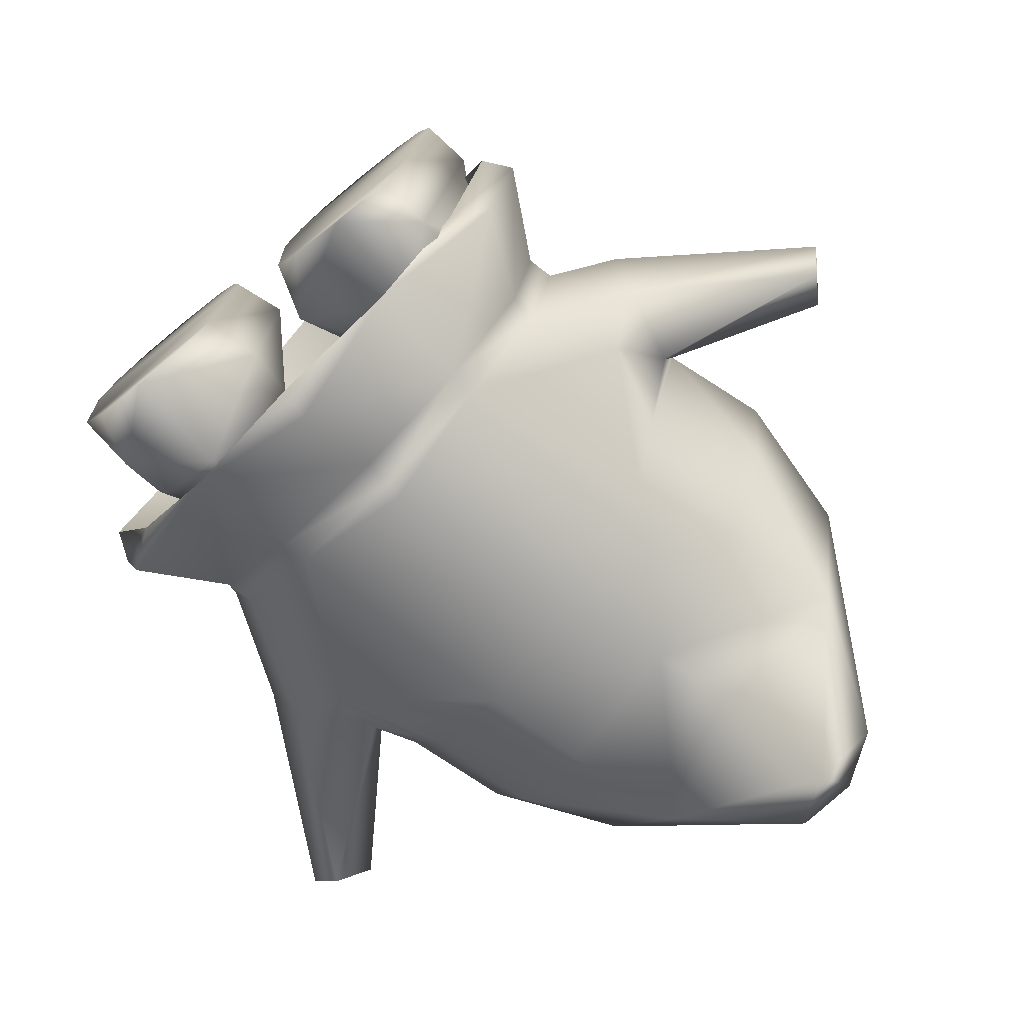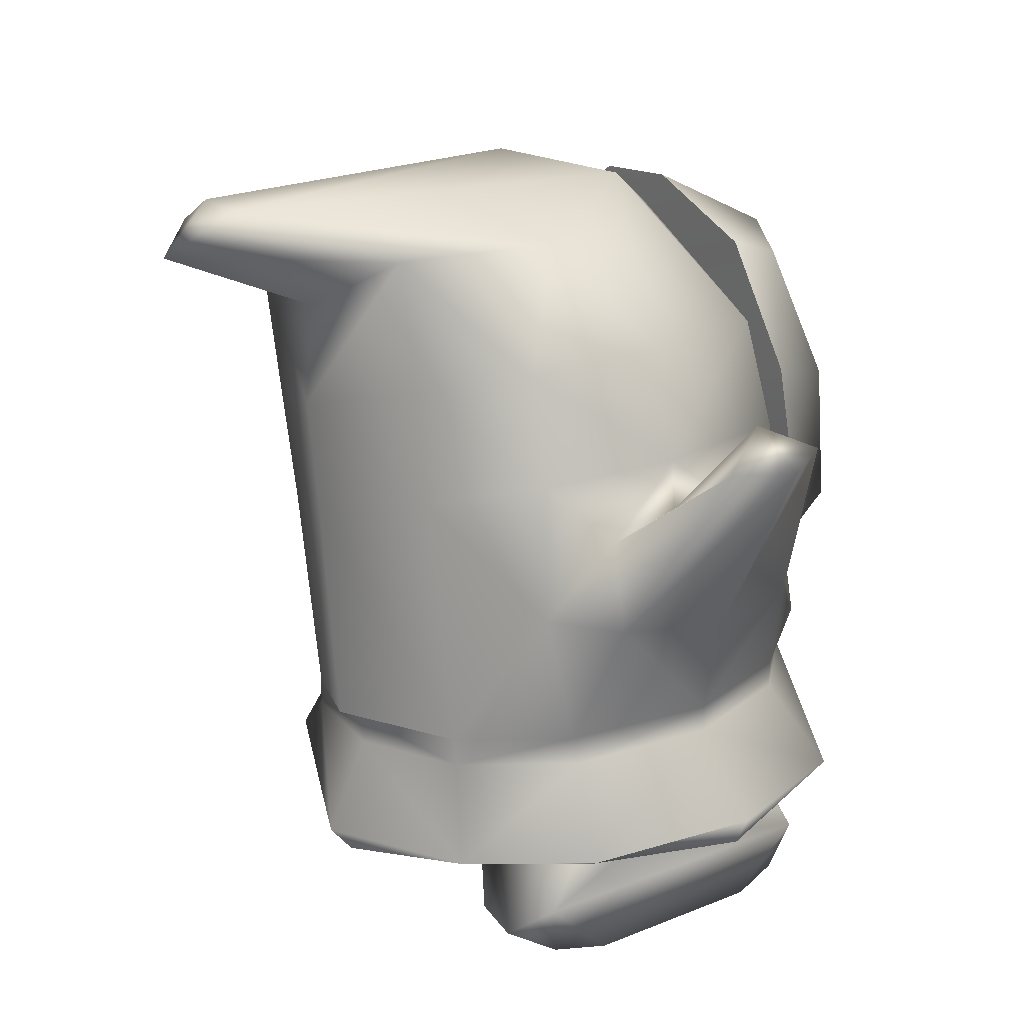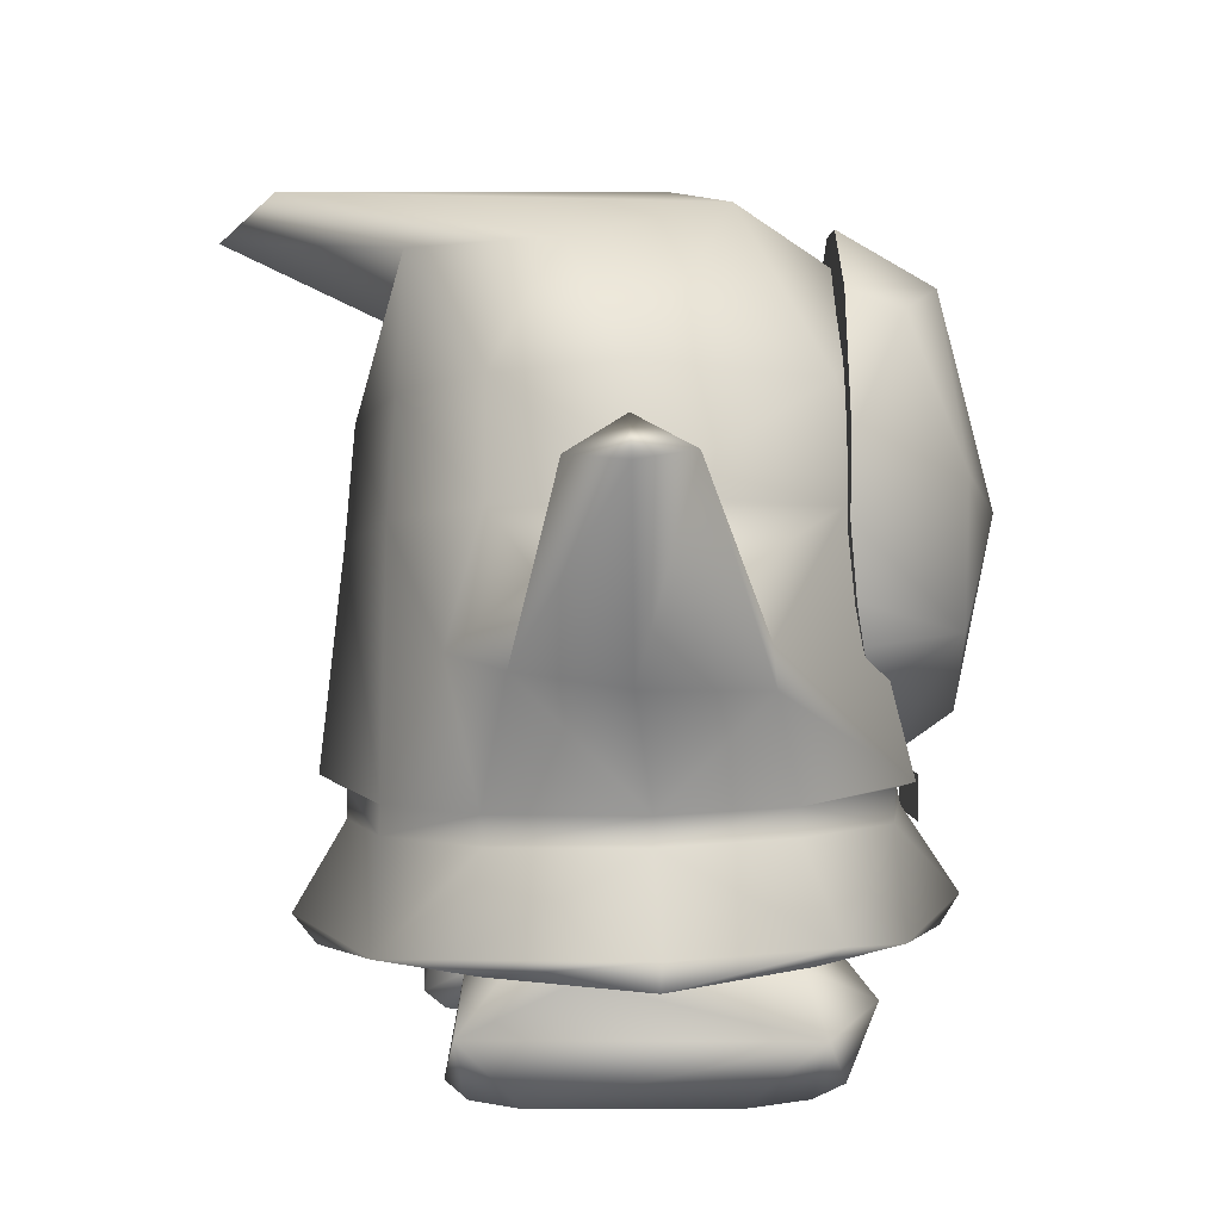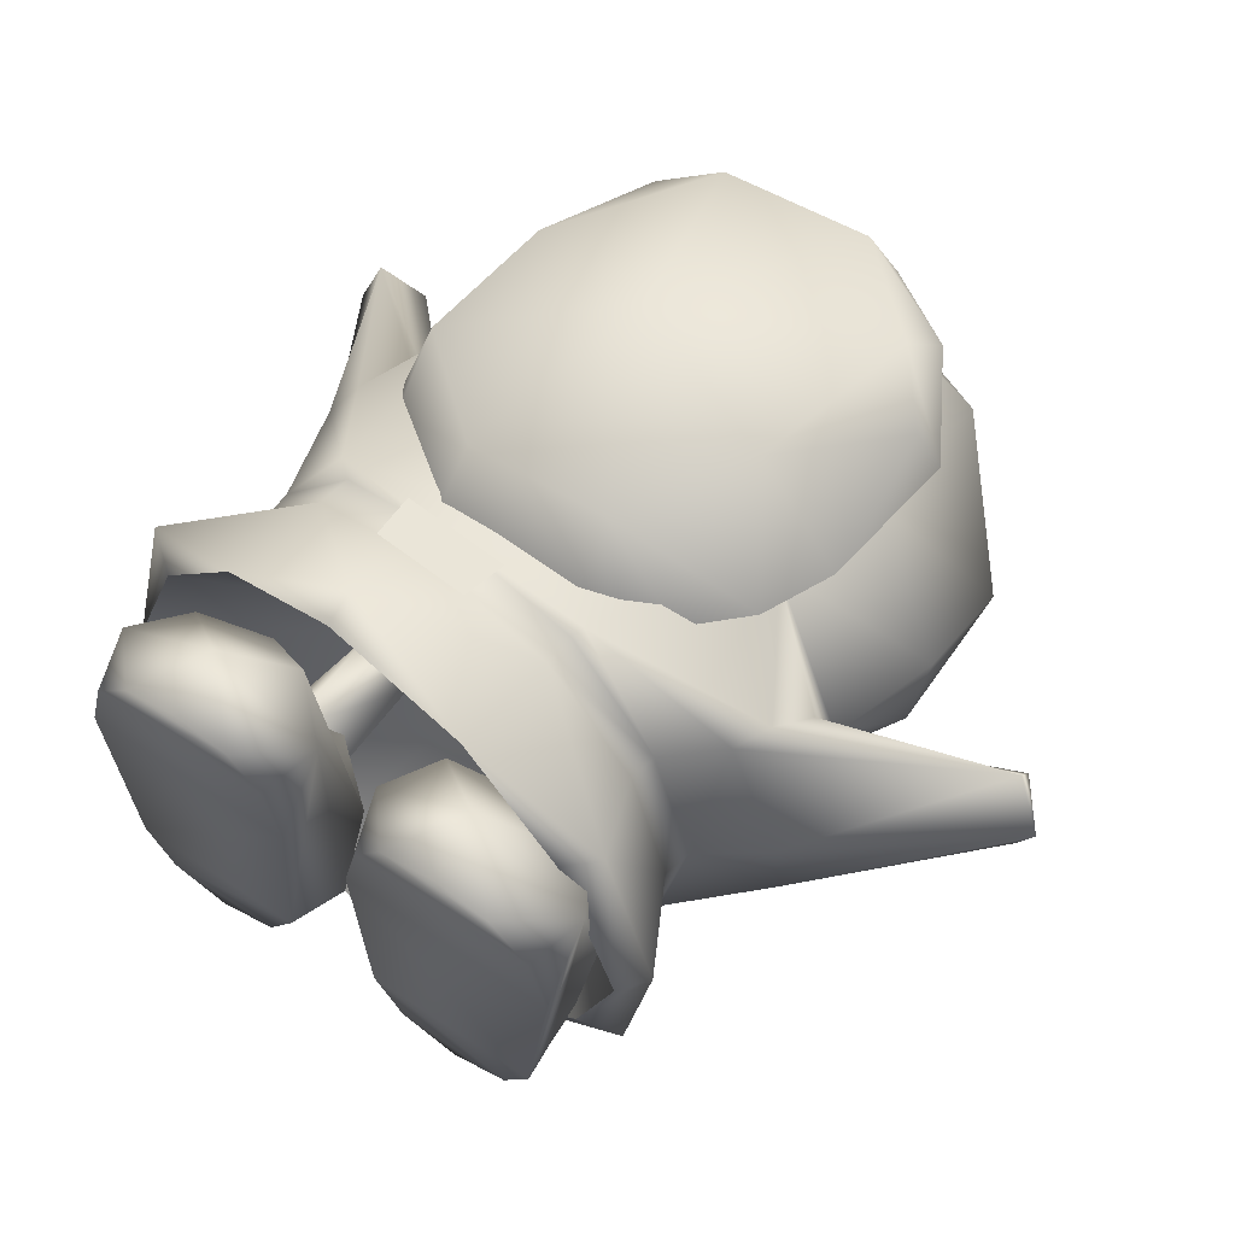
<metadata>
{"format":"obj","ext":"obj","renderer":"f3d","projection":"perspective","resolution":1024,"background":"white","views":[{"elev":-75.0,"azim":39.0,"up":"+Z"},{"elev":23.0,"azim":-131.9,"up":"+Y"},{"elev":9.4,"azim":-97.4,"up":"+Y"},{"elev":58.6,"azim":34.6,"up":"+Z"}]}
</metadata>
<code>
g Heyho_P_ByeBye_B_001
v -0.3984 1.219 0.8396
v 0.1071 1.472 1.044
v -0.07297 0.9398 0.8928
v -0.3487 1.642 0.8528
v -0.5438 1.55 0.4902
v 0.3575 0.9371 0.934
v 0.5916 1.291 0.9702
v -0.528 1.329 0.5144
v -0.05975 2.116 0.8268
v 0.389 2.153 0.8224
v 0.6922 1.835 0.9208
v 0.1521 2.271 0.5842
v -0.2391 2.134 0.5311
v 0.6902 2.07 0.6514
v 0.8989 1.709 0.6733
v -0.09571 0.8128 0.6952
v -0.4311 1.079 0.579
v 0.3467 0.7882 0.6762
v 0.4451 2.237 0.624
v -0.4981 1.204 0.5401
v 0.4852 0.8367 0.6641
v -0.2606 2.074 0.6935
v -0.4855 1.768 0.5035
v 0.8407 1.662 0.8311
v 0.8484 1.269 0.6702
v 0.7514 1.064 0.6566
v 0.5934 0.9101 0.6545
v -0.5438 1.55 0.4902
v -0.528 1.329 0.5144
v 0.7514 1.064 0.6566
v 0.5934 0.9101 0.6545
v -0.4981 1.204 0.5401
v 0.4852 0.8367 0.6641
v -0.4311 1.079 0.579
v 0.3467 0.7882 0.6762
v -0.09571 0.8128 0.6952
v 0.8484 1.269 0.6702
v -0.4855 1.768 0.5035
v 0.8989 1.709 0.6733
v -0.2391 2.134 0.5311
v 0.1521 2.271 0.5842
v 0.6902 2.07 0.6514
v 0.4451 2.237 0.624
v -0.1536 0.781 0.7763
v 0.1803 0.7448 0.7963
v -0.1531 0.6468 0.7771
v 0.1479 0.6142 0.7951
v -0.7374 1.266 0.2529
v -1.076 1.796 0.01118
v -0.6488 1.425 0.1645
v -0.593 1.477 -0.08476
v -0.9762 1.877 -0.1456
v -1.15 1.782 -0.1637
v -1.039 1.785 -0.3178
v -0.5774 1.425 -0.3271
v -0.7206 1.205 -0.4199
v -0.8294 1.172 -0.112
v -0.5356 1.223 -0.5659
v -0.7446 1.143 0.266
v -0.8294 1.172 -0.112
v -1.15 1.782 -0.1637
v -0.6488 1.425 0.1645
v -0.4536 1.574 0.4952
v -0.7374 1.266 0.2529
v -0.5678 1.628 -0.07414
v -0.4025 0.817 0.7098
v -0.04171 0.8756 0.7426
v 0.01549 0.7604 0.7445
v 0.4373 0.726 0.76
v 0.7122 1.212 0.6392
v 0.9026 0.9053 0.452
v 0.9535 1.041 0.3597
v 0.9651 1.152 0.1151
v 0.09725 1.392 0.8149
v 0.9427 1.139 0.1017
v -0.593 1.477 -0.08476
v 0.4089 0.7104 0.7053
v 0.6971 0.6686 0.4305
v 0.8547 0.7904 0.4601
v 0.8214 0.6531 0.04557
v 1.026 0.7596 0.1134
v -0.3724 0.795 0.6586
v -0.6289 0.8123 0.3512
v -0.7446 1.143 0.266
v -0.7079 0.8189 -0.0459
v -0.8294 1.172 -0.112
v 0.1027 0.7269 -0.7935
v 0.1124 0.7687 -0.8709
v -0.2725 0.768 -0.7203
v 0.4669 0.6879 -0.6761
v 0.3013 1.388 -0.7829
v -0.1193 1.512 -0.6855
v -0.5356 1.223 -0.5659
v 0.6838 1.263 -0.5863
v 0.8819 0.9125 -0.3939
v 0.7273 0.6611 -0.3996
v -0.563 0.8009 -0.4767
v 0.8109 1.193 -0.3048
v -0.4016 1.587 -0.4462
v 1.015 0.8209 -0.2091
v 0.8214 0.6531 0.04557
v 1.026 0.7596 0.1134
v -0.7206 1.205 -0.4199
v -0.7079 0.8189 -0.0459
v -0.8294 1.172 -0.112
v 0.9606 1.086 -0.1404
v 0.9651 1.152 0.1151
v 0.9427 1.139 0.1017
v -0.5774 1.425 -0.3271
v -0.5678 1.628 -0.07414
v -0.593 1.477 -0.08476
v -0.03984 1.845 -0.652
v -0.1193 1.512 -0.6855
v 0.3991 1.716 -0.7451
v -0.4016 1.587 -0.4462
v -0.3159 1.92 -0.434
v -0.5678 1.628 -0.07414
v -0.471 1.962 -0.06116
v -0.343 1.899 0.4906
v -0.4536 1.574 0.4952
v 0.09725 1.392 0.8149
v 0.3013 1.388 -0.7829
v 0.6838 1.263 -0.5863
v 0.8001 1.585 -0.5483
v 0.8109 1.193 -0.3048
v 1.012 1.508 -0.2701
v 0.9651 1.152 0.1151
v 1.073 1.482 0.1295
v 0.7122 1.212 0.6392
v 0.8076 1.541 0.6327
v 0.09725 1.392 0.8149
v 0.06231 2.35 0.2809
v -0.187 2.268 -0.217
v 0.448 2.374 -0.9558
v -0.471 1.962 -0.06116
v -0.343 1.899 0.4906
v -0.3159 1.92 -0.434
v 0.3222 2.077 0.7296
v 0.09725 1.392 0.8149
v 0.8076 1.541 0.6327
v 0.7867 2.125 0.3704
v 1.054 1.882 -0.06364
v 0.7786 2.271 -0.9151
v 1.073 1.482 0.1295
v 1.012 1.508 -0.2701
v 0.4875 2.37 0.1588
v 0.628 2.37 -0.9347
v 0.9174 1.966 -0.5161
v 0.6053 2.222 -1.117
v 0.4775 2.003 -0.6554
v 0.07377 2.228 -0.6203
v 0.3991 1.716 -0.7451
v 0.8001 1.585 -0.5483
v -0.03984 1.845 -0.652
v 0.9026 0.9053 0.452
v 0.9535 1.041 0.3597
v 1.482 1.219 0.322
v 0.9427 1.139 0.1017
v 1.466 1.327 0.1512
v 1.58 1.165 0.1682
v 1.52 1.208 -0.00668
v 0.9606 1.086 -0.1404
v 1.015 0.8209 -0.2091
v 1.026 0.7596 0.1134
v 0.8819 0.9125 -0.3939
v 0.8547 0.7904 0.4601
v 1.026 0.7596 0.1134
v 1.58 1.165 0.1682
v -0.2886 0.6857 -0.7258
v 0.09284 0.6435 -0.796
v 0.1027 0.7269 -0.7935
v -0.2725 0.768 -0.7203
v -0.563 0.8009 -0.4767
v -0.5829 0.7197 -0.4708
v -0.7079 0.8189 -0.0459
v -0.7089 0.7352 -0.0468
v -0.6289 0.8123 0.3512
v -0.6302 0.7294 0.3505
v -0.3894 0.7006 0.6546
v -0.3724 0.795 0.6586
v 0.002215 0.6596 0.7635
v 0.01549 0.7604 0.7445
v 0.4637 0.6042 -0.6809
v 0.4669 0.6879 -0.6761
v 0.7273 0.6611 -0.3996
v 0.7266 0.5777 -0.3925
v 0.8214 0.6531 0.04557
v 0.8026 0.5714 0.04358
v 0.6971 0.6686 0.4305
v 0.6788 0.5876 0.4288
v 0.4035 0.6147 0.702
v 0.4089 0.7104 0.7053
v 0.002215 0.6596 0.7635
v 0.01549 0.7604 0.7445
v -0.4389 0.3798 0.6847
v -0.3894 0.7006 0.6546
v -0.03839 0.4048 0.9304
v -0.8146 0.4866 0.4353
v -0.7142 0.4082 0.3816
v 0.002215 0.6596 0.7635
v 0.4035 0.6147 0.702
v 0.3718 0.2919 0.7332
v 0.7897 0.3127 0.5313
v 0.6802 0.2571 0.465
v -0.04575 0.315 0.8719
v -0.6302 0.7294 0.3505
v -0.7089 0.7352 -0.0468
v -0.9205 0.4956 -0.05429
v -0.8769 0.4006 -0.05139
v -0.761 0.4757 -0.5623
v -0.5829 0.7197 -0.4708
v -0.3477 0.3625 -0.7535
v -0.2886 0.6857 -0.7258
v 0.09284 0.6435 -0.796
v 0.07088 0.3832 -0.9545
v 0.4637 0.6042 -0.6809
v 0.4474 0.2763 -0.706
v 0.8516 0.3009 -0.4659
v 0.7266 0.5777 -0.3925
v 0.9514 0.2928 0.05764
v 0.8026 0.5714 0.04358
v 0.8863 0.2095 0.05402
v 0.7318 0.247 -0.4015
v 0.05616 0.2949 -0.8854
v 0.6788 0.5876 0.4288
v 0.6802 0.2571 0.465
v 0.1193 1.056 -0.004085
v 0.3718 0.2919 0.7332
v -0.04575 0.315 0.8719
v -0.4389 0.3798 0.6847
v -0.7142 0.4082 0.3816
v 0.8863 0.2095 0.05402
v 0.7318 0.247 -0.4015
v 0.4474 0.2763 -0.706
v 0.05616 0.2949 -0.8854
v -0.3477 0.3625 -0.7535
v -0.6653 0.3984 -0.4851
v -0.8769 0.4006 -0.05139
v 0.1651 0.02174 0.1927
v 0.2059 0.02174 -0.3759
v 0.1517 0.1961 -0.4013
v 0.1554 0.196 0.4264
v 0.1957 0.3649 -0.2294
v 0.2896 0.3235 0.5266
v 0.4711 0.196 0.6299
v 0.3053 0.02174 0.505
v 0.472 0.02174 0.5435
v 0.7036 0.3644 0.3741
v 0.8083 0.196 0.423
v 0.7422 0.3649 -0.2294
v 0.6761 0.1961 -0.5509
v 0.6052 0.3649 0.008767
v 0.6391 0.02174 0.505
v 0.7549 0.02174 0.3876
v 0.7334 0.02174 -0.3753
v 0.8063 0.02174 0.1927
v 0.6622 0.3649 -0.4161
v 0.4689 0.3649 -0.4955
v 0.4695 0.02174 -0.5614
v 0.2946 0.02174 -0.5101
v 0.6441 0.02174 -0.5101
v 0.2767 0.3649 -0.4161
v 0.471 0.408 0.3944
v 0.34 0.3649 0.008948
v -0.6883 0.196 0.423
v -0.5561 0.1961 -0.5509
v -0.6222 0.3649 -0.2294
v -0.5836 0.3644 0.3741
v -0.4852 0.3649 0.008767
v -0.3511 0.196 0.6299
v -0.5191 0.02174 0.505
v -0.1696 0.3235 0.5266
v -0.03531 0.196 0.4264
v -0.07568 0.3649 -0.2294
v -0.1854 0.02174 0.505
v -0.352 0.02174 0.5435
v -0.03169 0.1961 -0.4013
v -0.08588 0.02174 -0.3759
v -0.6348 0.02174 0.3876
v -0.6133 0.02174 -0.3753
v -0.6864 0.02174 0.1927
v -0.04509 0.02174 0.1927
v -0.09288 0.02174 0.392
v -0.2199 0.3649 0.008948
v -0.351 0.408 0.3944
v -0.1567 0.3649 -0.4161
v -0.3489 0.3649 -0.4955
v -0.3496 0.02174 -0.5614
v -0.5422 0.3649 -0.4161
v -0.1746 0.02174 -0.5101
v -0.524 0.02174 -0.5101
v -0.2126 0.397 -0.2243
v -0.3489 0.397 -0.07444
v -0.2078 0.744 -0.2217
v -0.3489 0.744 -0.06979
v -0.478 0.397 -0.2243
v -0.3489 0.744 -0.3586
v -0.3489 0.397 -0.3539
v -0.3489 0.744 -0.3586
v -0.3489 0.397 -0.3539
v 0.3326 0.397 -0.2243
v 0.3278 0.744 -0.2217
v 0.4689 0.397 -0.07444
v 0.4689 0.744 -0.06979
v 0.598 0.397 -0.2243
v 0.4689 0.744 -0.3586
v 0.4689 0.397 -0.3539
v 0.4689 0.397 -0.3539
v 0.4689 0.744 -0.3586
v 0.8063 0.02174 0.1927
v 0.7334 0.02174 -0.3753
v 0.1651 0.02174 0.1927
v 0.2059 0.02174 -0.3759
v 0.7549 0.02174 0.3876
v 0.2129 0.02174 0.392
v 0.6441 0.02174 -0.5101
v 0.2946 0.02174 -0.5101
v 0.4695 0.02174 -0.5614
v 0.3053 0.02174 0.505
v 0.6391 0.02174 0.505
v 0.472 0.02174 0.5435
v -0.6864 0.02174 0.1927
v -0.04509 0.02174 0.1927
v -0.6133 0.02174 -0.3753
v -0.08588 0.02174 -0.3759
v -0.6348 0.02174 0.3876
v -0.09288 0.02174 0.392
v -0.524 0.02174 -0.5101
v -0.1746 0.02174 -0.5101
v -0.3496 0.02174 -0.5614
v -0.1854 0.02174 0.505
v -0.5191 0.02174 0.505
v -0.352 0.02174 0.5435
v 0.4689 0.4606 -0.4374
v 0.3225 0.4606 -0.05917
v 0.1957 0.3649 -0.2294
v 0.2767 0.3649 -0.4161
v 0.3326 0.397 -0.2243
v 0.4689 0.397 -0.07444
v 0.6864 0.4606 -0.2263
v 0.6622 0.3649 -0.4161
v 0.6052 0.3649 0.008767
v 0.7422 0.3649 -0.2294
v 0.34 0.3649 0.008948
v 0.598 0.397 -0.2243
v 0.4689 0.397 -0.3539
v 0.4689 0.3649 -0.4955
v -0.3489 0.4606 -0.4374
v -0.07568 0.3649 -0.2294
v -0.2025 0.4606 -0.05917
v -0.1567 0.3649 -0.4161
v -0.2126 0.397 -0.2243
v -0.3489 0.397 -0.07444
v -0.5663 0.4606 -0.2263
v -0.5422 0.3649 -0.4161
v -0.4852 0.3649 0.008767
v -0.6222 0.3649 -0.2294
v -0.2199 0.3649 0.008948
v -0.478 0.397 -0.2243
v -0.3489 0.397 -0.3539
v -0.3489 0.3649 -0.4955
v -0.6653 0.3984 -0.4851
v 0.2129 0.02174 0.392
g Heyho_P_ByeBye_B_001_0
f 3 2 1
f 4 1 2
f 1 4 5
f 2 3 6
f 6 7 2
f 1 5 8
f 2 9 4
f 2 10 9
f 10 2 11
f 11 2 7
f 12 9 10
f 9 12 13
f 11 14 10
f 14 11 15
f 16 3 1
f 3 16 6
f 1 17 16
f 18 6 16
f 10 19 12
f 19 10 14
f 20 17 1
f 1 8 20
f 18 21 6
f 13 22 9
f 13 23 22
f 4 22 23
f 22 4 9
f 24 15 11
f 5 4 23
f 25 15 24
f 7 25 24
f 7 24 11
f 7 26 25
f 7 6 26
f 6 21 27
f 26 6 27
f 30 29 28
f 30 31 29
f 31 32 29
f 31 33 32
f 33 34 32
f 33 35 34
f 35 36 34
f 37 30 28
f 37 28 38
f 38 39 37
f 38 40 39
f 41 39 40
f 42 39 41
f 42 41 43
f 46 45 44
f 47 45 46
f 50 49 48
f 51 49 50
f 52 49 51
f 49 52 53
f 54 52 51
f 54 53 52
f 54 51 55
f 54 55 56
f 53 54 56
f 57 53 56
f 58 56 55
f 49 59 48
f 49 60 59
f 49 61 60
f 64 63 62
f 65 62 63
f 64 66 63
f 67 63 66
f 68 67 66
f 67 68 69
f 67 69 70
f 70 69 71
f 70 71 72
f 72 73 70
f 67 70 74
f 67 74 63
f 72 75 73
f 76 62 65
f 68 77 69
f 78 69 77
f 69 78 79
f 71 69 79
f 80 79 78
f 81 79 80
f 82 68 66
f 66 83 82
f 83 66 84
f 84 85 83
f 84 86 85
f 66 64 84
f 89 88 87
f 88 90 87
f 91 88 89
f 88 91 90
f 89 92 91
f 89 93 92
f 94 90 91
f 95 90 94
f 95 96 90
f 97 93 89
f 94 98 95
f 99 92 93
f 96 95 100
f 100 101 96
f 100 102 101
f 93 97 103
f 104 103 97
f 104 105 103
f 106 95 98
f 107 106 98
f 107 108 106
f 93 109 99
f 109 110 99
f 111 110 109
f 114 113 112
f 112 113 115
f 112 115 116
f 116 115 117
f 116 117 118
f 118 117 119
f 119 117 120
f 120 121 119
f 114 122 113
f 122 114 123
f 123 114 124
f 124 125 123
f 124 126 125
f 126 127 125
f 128 127 126
f 128 129 127
f 130 129 128
f 131 129 130
f 134 133 132
f 133 135 132
f 135 136 132
f 135 133 137
f 132 136 138
f 136 139 138
f 139 140 138
f 140 141 138
f 140 142 141
f 142 143 141
f 144 142 140
f 145 142 144
f 146 134 132
f 146 132 138
f 143 146 141
f 141 146 138
f 147 134 146
f 143 147 146
f 148 143 142
f 142 145 148
f 143 148 149
f 149 134 147
f 143 149 147
f 150 149 148
f 149 150 151
f 152 150 148
f 150 152 151
f 152 148 153
f 153 148 145
f 151 152 154
f 149 151 134
f 134 151 133
f 151 137 133
f 151 154 137
f 157 156 155
f 157 158 156
f 157 159 158
f 159 157 160
f 159 161 158
f 160 161 159
f 158 161 162
f 162 161 163
f 161 160 163
f 160 164 163
f 163 165 162
f 166 157 155
f 167 157 166
f 168 157 167
f 171 170 169
f 172 171 169
f 172 169 173
f 169 174 173
f 173 174 175
f 174 176 175
f 175 176 177
f 176 178 177
f 177 178 179
f 180 177 179
f 180 179 181
f 182 180 181
f 183 170 171
f 184 183 171
f 183 184 185
f 186 183 185
f 186 185 187
f 188 186 187
f 188 187 189
f 190 188 189
f 190 189 191
f 189 192 191
f 191 192 193
f 192 194 193
f 197 196 195
f 196 198 195
f 199 195 198
f 200 196 197
f 201 200 197
f 202 201 197
f 201 202 203
f 202 204 203
f 197 205 202
f 205 197 195
f 206 198 196
f 206 207 198
f 198 207 208
f 209 198 208
f 199 198 209
f 207 210 208
f 211 210 207
f 211 212 210
f 213 212 211
f 212 213 214
f 212 214 215
f 215 214 216
f 215 216 217
f 216 218 217
f 219 218 216
f 219 220 218
f 221 220 219
f 220 221 203
f 203 222 220
f 220 222 223
f 220 223 218
f 218 223 217
f 215 224 212
f 217 224 215
f 221 225 203
f 203 225 201
f 203 204 222
f 228 227 226
f 228 229 227
f 229 230 227
f 227 230 231
f 232 226 227
f 232 227 233
f 227 234 233
f 235 234 227
f 235 227 236
f 236 227 237
f 227 238 237
f 231 238 227
f 241 240 239
f 241 239 242
f 243 241 242
f 242 244 243
f 244 242 245
f 242 246 245
f 246 247 245
f 244 245 248
f 245 249 248
f 250 248 249
f 251 250 249
f 248 250 252
f 253 249 245
f 247 253 245
f 253 254 249
f 249 255 251
f 249 256 255
f 256 249 254
f 257 250 251
f 251 258 257
f 259 258 251
f 258 259 241
f 259 260 241
f 251 261 259
f 255 261 251
f 258 241 262
f 243 262 241
f 260 240 241
f 252 264 263
f 263 264 244
f 264 243 244
f 263 244 248
f 252 263 248
f 267 266 265
f 268 267 265
f 267 268 269
f 265 270 268
f 265 271 270
f 270 272 268
f 273 272 270
f 272 273 274
f 275 273 270
f 276 275 270
f 271 276 270
f 277 274 273
f 273 278 277
f 279 271 265
f 280 265 266
f 281 265 280
f 273 282 278
f 282 273 283
f 275 283 273
f 274 284 272
f 284 269 285
f 284 285 272
f 286 274 277
f 277 287 286
f 288 287 277
f 287 288 266
f 287 266 289
f 290 288 277
f 278 290 277
f 291 266 288
f 291 280 266
f 267 289 266
f 265 281 279
f 285 269 268
f 272 285 268
f 294 293 292
f 294 295 293
f 296 293 295
f 296 295 297
f 298 296 297
f 292 299 294
f 292 300 299
f 303 302 301
f 304 302 303
f 303 305 304
f 304 305 306
f 305 307 306
f 308 301 302
f 308 302 309
f 312 311 310
f 313 311 312
f 314 312 310
f 315 312 314
f 313 316 311
f 313 317 316
f 318 316 317
f 314 319 315
f 314 320 319
f 321 319 320
f 324 323 322
f 324 325 323
f 323 326 322
f 323 327 326
f 328 325 324
f 329 325 328
f 328 330 329
f 331 326 327
f 332 326 331
f 331 333 332
f 336 335 334
f 336 334 337
f 335 338 334
f 339 338 335
f 340 339 335
f 340 341 334
f 335 342 340
f 343 340 342
f 340 343 341
f 335 344 342
f 344 335 336
f 334 345 340
f 345 339 340
f 346 345 334
f 338 346 334
f 337 334 347
f 334 341 347
f 350 349 348
f 348 349 351
f 352 350 348
f 352 353 350
f 353 354 350
f 355 354 348
f 356 350 354
f 354 357 356
f 357 354 355
f 358 350 356
f 350 358 349
f 359 348 354
f 353 359 354
f 359 360 348
f 360 352 348
f 355 348 361
f 348 351 361
f 209 208 362
f 362 208 210
f 362 210 212
f 242 239 363
f 363 246 242

</code>
